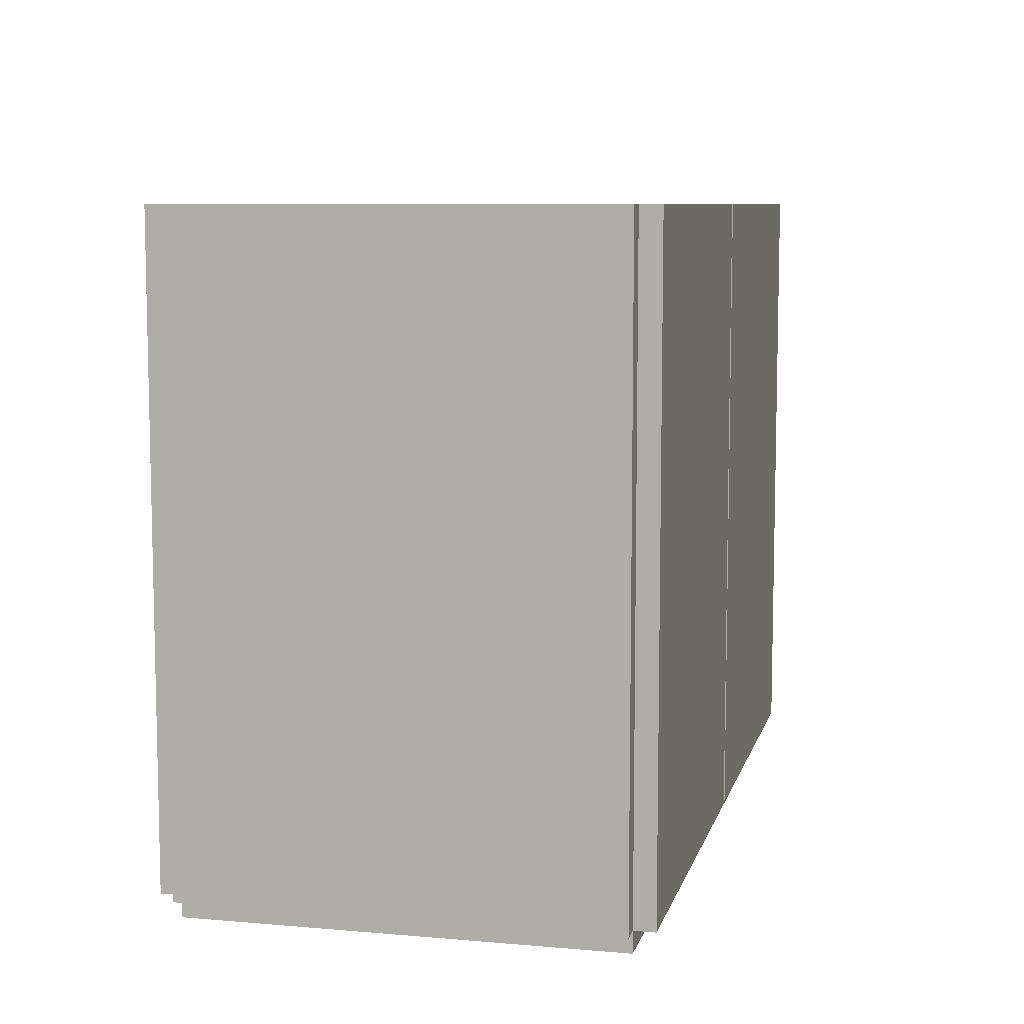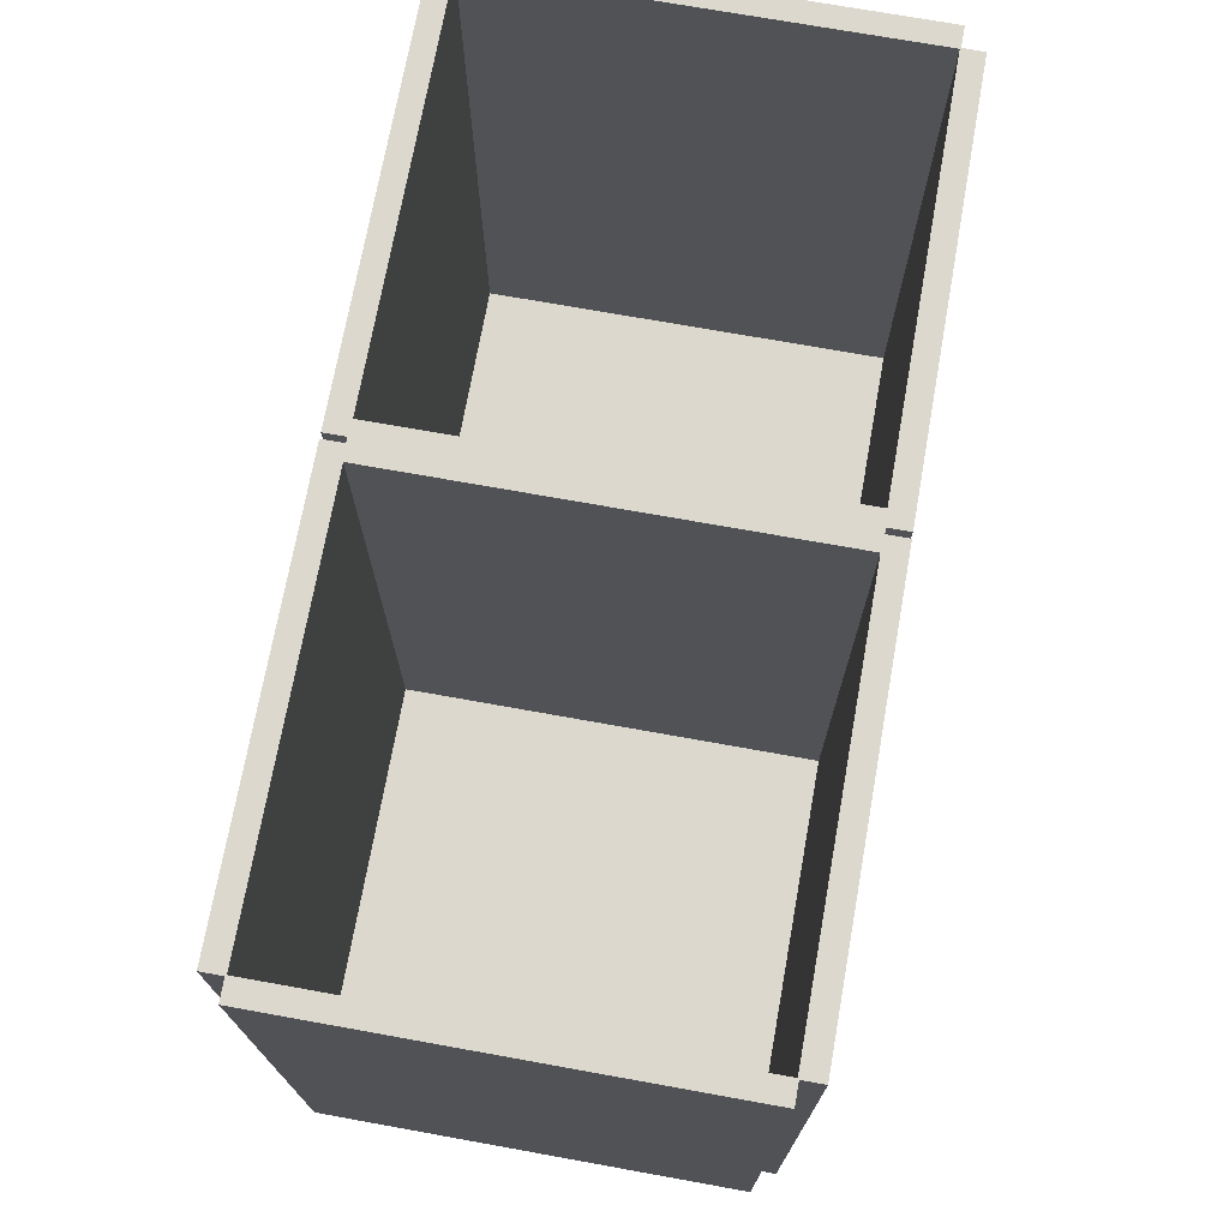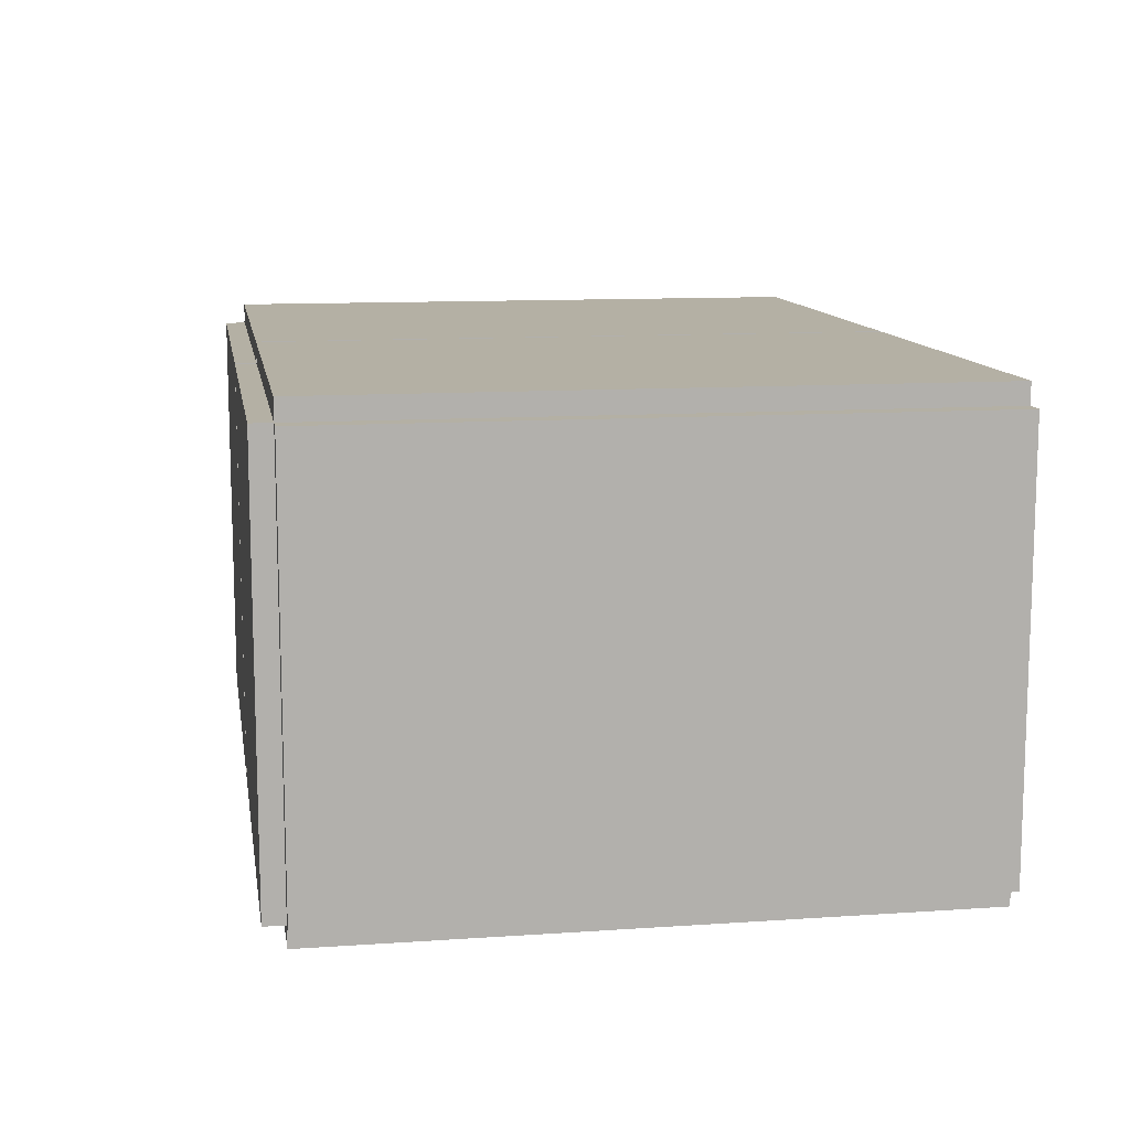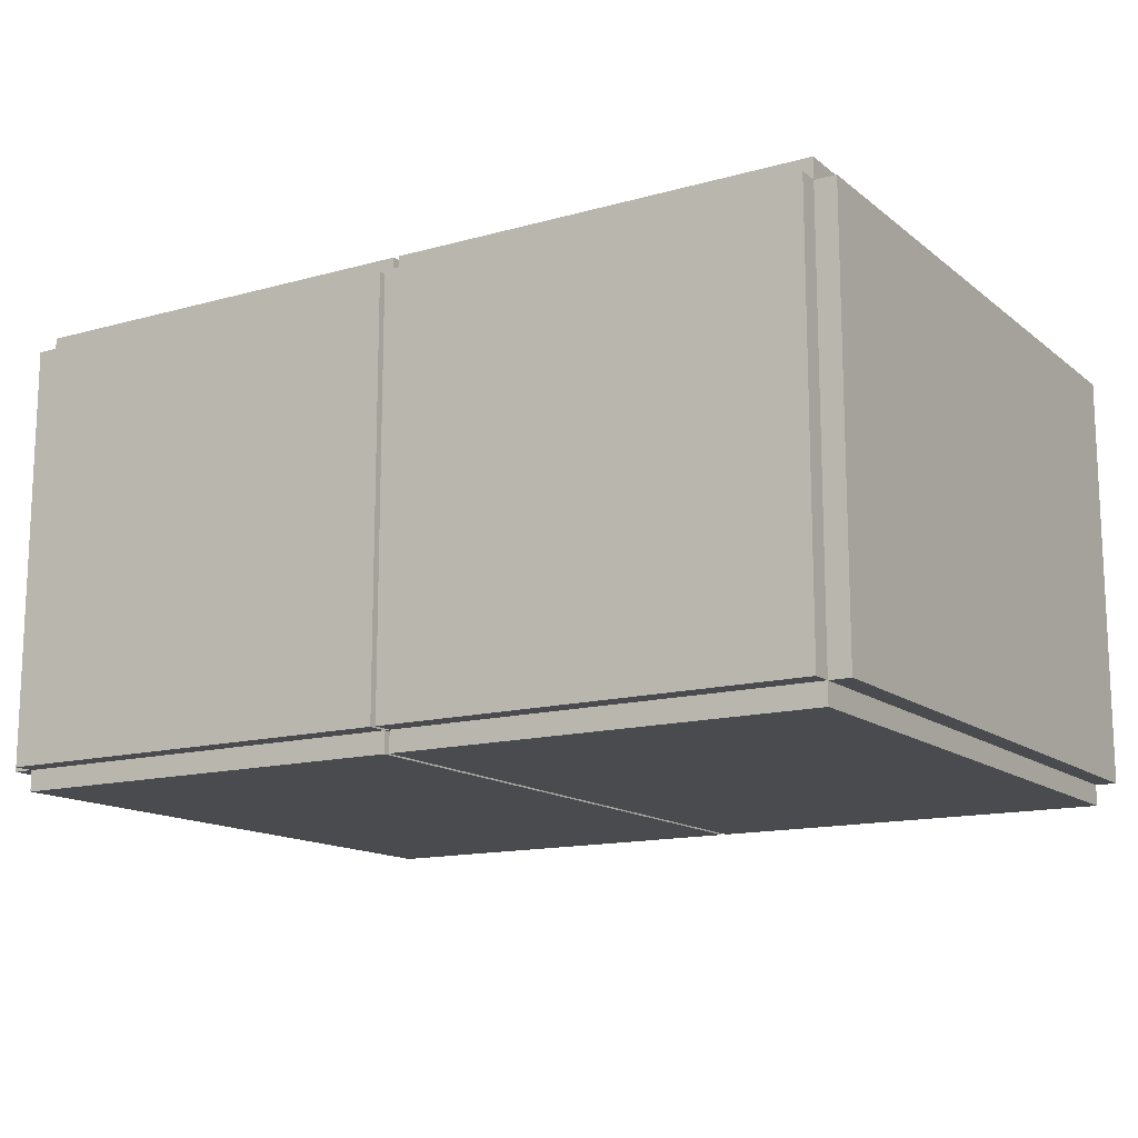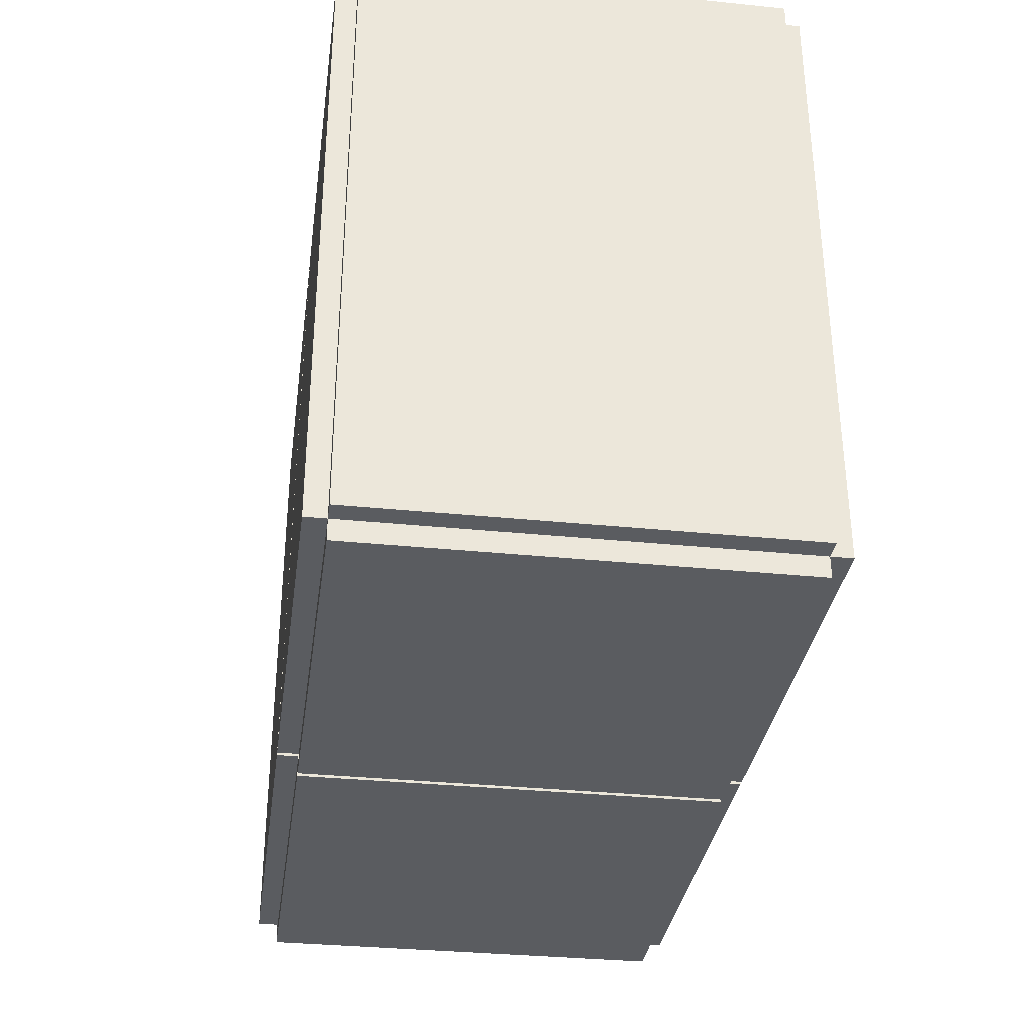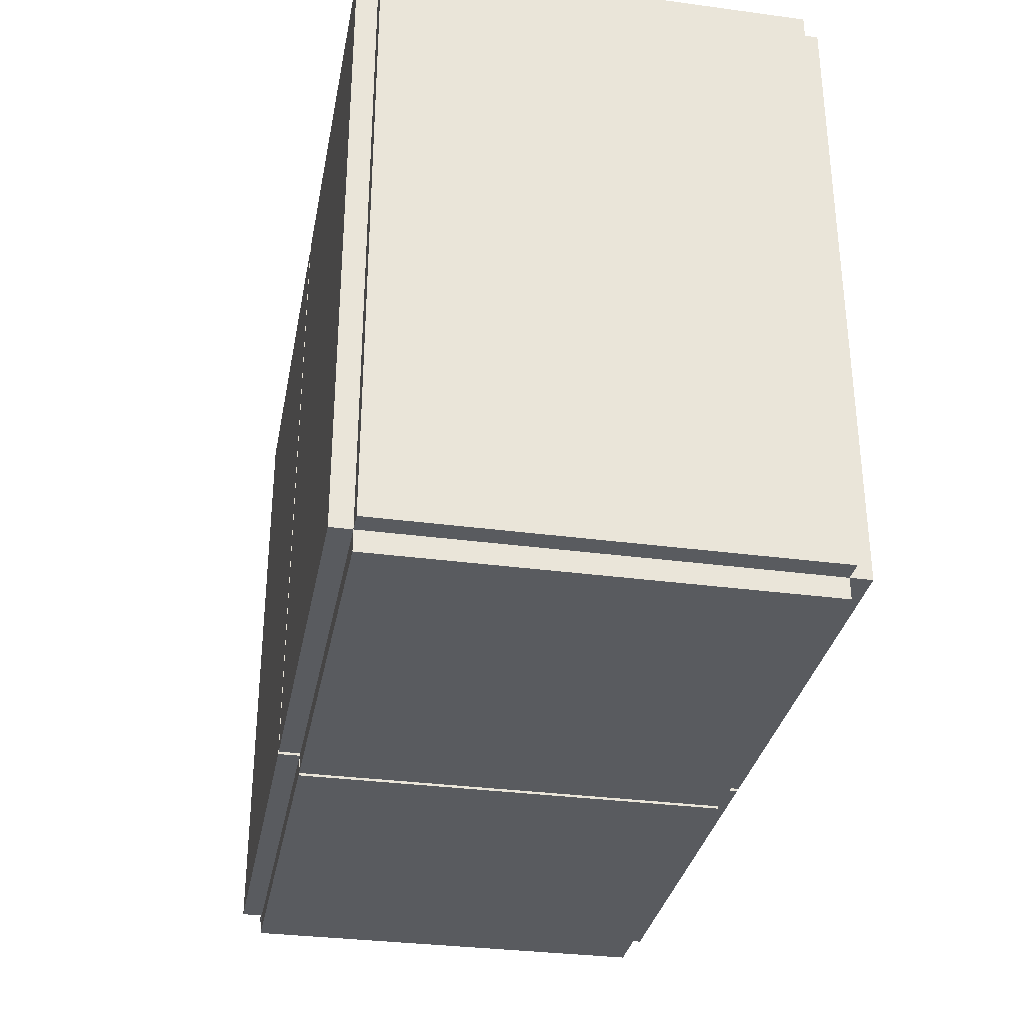
<metadata>
{"format":"obj","ext":"obj","renderer":"f3d","projection":"perspective","resolution":1024,"background":"white","views":[{"elev":8.1,"azim":103.5,"up":"+Y"},{"elev":72.2,"azim":100.2,"up":"+Y"},{"elev":11.5,"azim":80.6,"up":"+Z"},{"elev":-14.1,"azim":31.5,"up":"+Z"},{"elev":-33.6,"azim":-97.9,"up":"+Y"},{"elev":-32.3,"azim":-100.6,"up":"+Y"}]}
</metadata>
<code>
o armor_feet
v -0.03956 0.2454 0.1231
v -0.02662 0.2454 0.1231
v -0.02662 0.2454 -0.1231
v -0.03956 0.2454 -0.1231
v -0.03956 -0.1231 0.1231
v -0.02662 -0.1231 0.1231
v -0.02662 -0.1231 -0.1231
v -0.03956 -0.1231 -0.1231
v 0.2313 0.2454 -0.1231
v 0.2184 0.2454 -0.1231
v 0.2184 0.2454 0.1231
v 0.2313 0.2454 0.1231
v 0.2313 -0.1231 -0.1231
v 0.2184 -0.1231 -0.1231
v 0.2184 -0.1231 0.1231
v 0.2313 -0.1231 0.1231
v 0.219 0.2454 0.1354
v 0.219 0.2454 0.1225
v -0.02728 0.2454 0.1225
v -0.02728 0.2454 0.1354
v 0.219 -0.1231 0.1354
v 0.219 -0.1231 0.1225
v -0.02728 -0.1231 0.1225
v -0.02728 -0.1231 0.1354
v 0.219 -0.123 0.1231
v 0.219 -0.123 -0.1231
v -0.02728 -0.123 -0.1231
v -0.02728 -0.123 0.1231
v 0.219 -0.1354 0.1231
v 0.219 -0.1354 -0.1231
v -0.02728 -0.1354 -0.1231
v -0.02728 -0.1354 0.1231
v 0.219 0.2454 -0.1225
v 0.219 0.2454 -0.1354
v -0.02728 0.2454 -0.1354
v -0.02728 0.2454 -0.1225
v 0.219 -0.1231 -0.1225
v 0.219 -0.1231 -0.1354
v -0.02728 -0.1231 -0.1354
v -0.02728 -0.1231 -0.1225
v -0.289 0.2454 0.1231
v -0.2761 0.2454 0.1231
v -0.2761 0.2454 -0.1231
v -0.289 0.2454 -0.1231
v -0.289 -0.1231 0.1231
v -0.2761 -0.1231 0.1231
v -0.2761 -0.1231 -0.1231
v -0.289 -0.1231 -0.1231
v -0.01818 0.2454 -0.1231
v -0.03112 0.2454 -0.1231
v -0.03112 0.2454 0.1231
v -0.01818 0.2454 0.1231
v -0.01818 -0.1231 -0.1231
v -0.03112 -0.1231 -0.1231
v -0.03112 -0.1231 0.1231
v -0.01818 -0.1231 0.1231
v -0.03046 0.2454 0.1354
v -0.03046 0.2454 0.1225
v -0.2768 0.2454 0.1225
v -0.2768 0.2454 0.1354
v -0.03046 -0.1231 0.1354
v -0.03046 -0.1231 0.1225
v -0.2768 -0.1231 0.1225
v -0.2768 -0.1231 0.1354
v -0.03046 -0.123 0.1231
v -0.03046 -0.123 -0.1231
v -0.2768 -0.123 -0.1231
v -0.2768 -0.123 0.1231
v -0.03046 -0.1354 0.1231
v -0.03046 -0.1354 -0.1231
v -0.2768 -0.1354 -0.1231
v -0.2768 -0.1354 0.1231
v -0.03046 0.2454 -0.1225
v -0.03046 0.2454 -0.1354
v -0.2768 0.2454 -0.1354
v -0.2768 0.2454 -0.1225
v -0.03046 -0.1231 -0.1225
v -0.03046 -0.1231 -0.1354
v -0.2768 -0.1231 -0.1354
v -0.2768 -0.1231 -0.1225
f 1 2 3 4
f 5 8 7 6
f 1 5 6 2
f 2 6 7 3
f 3 7 8 4
f 5 1 4 8
f 9 10 11 12
f 13 16 15 14
f 9 13 14 10
f 10 14 15 11
f 11 15 16 12
f 13 9 12 16
f 17 18 19 20
f 21 24 23 22
f 17 21 22 18
f 18 22 23 19
f 19 23 24 20
f 21 17 20 24
f 25 26 27 28
f 29 32 31 30
f 25 29 30 26
f 26 30 31 27
f 27 31 32 28
f 29 25 28 32
f 33 34 35 36
f 37 40 39 38
f 33 37 38 34
f 34 38 39 35
f 35 39 40 36
f 37 33 36 40
f 41 42 43 44
f 45 48 47 46
f 41 45 46 42
f 42 46 47 43
f 43 47 48 44
f 45 41 44 48
f 49 50 51 52
f 53 56 55 54
f 49 53 54 50
f 50 54 55 51
f 51 55 56 52
f 53 49 52 56
f 57 58 59 60
f 61 64 63 62
f 57 61 62 58
f 58 62 63 59
f 59 63 64 60
f 61 57 60 64
f 65 66 67 68
f 69 72 71 70
f 65 69 70 66
f 66 70 71 67
f 67 71 72 68
f 69 65 68 72
f 73 74 75 76
f 77 80 79 78
f 73 77 78 74
f 74 78 79 75
f 75 79 80 76
f 77 73 76 80

</code>
